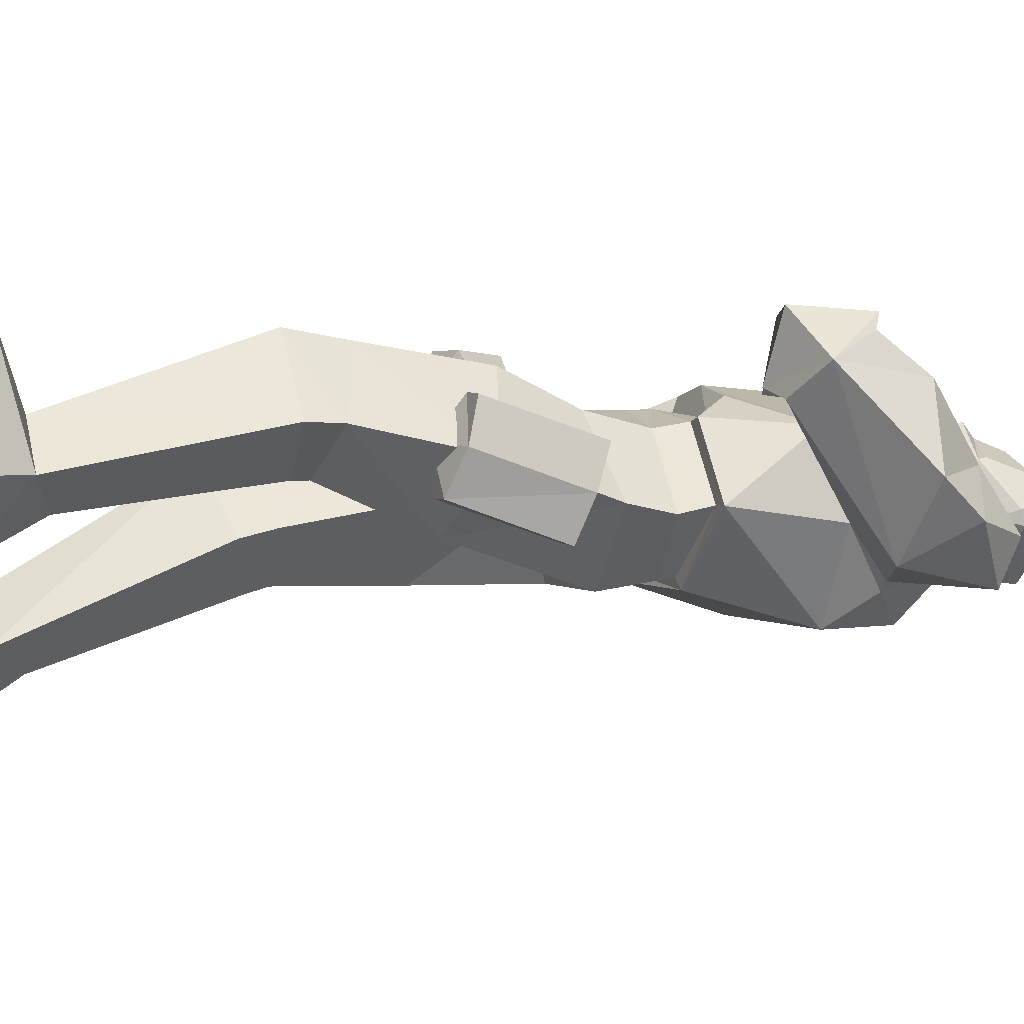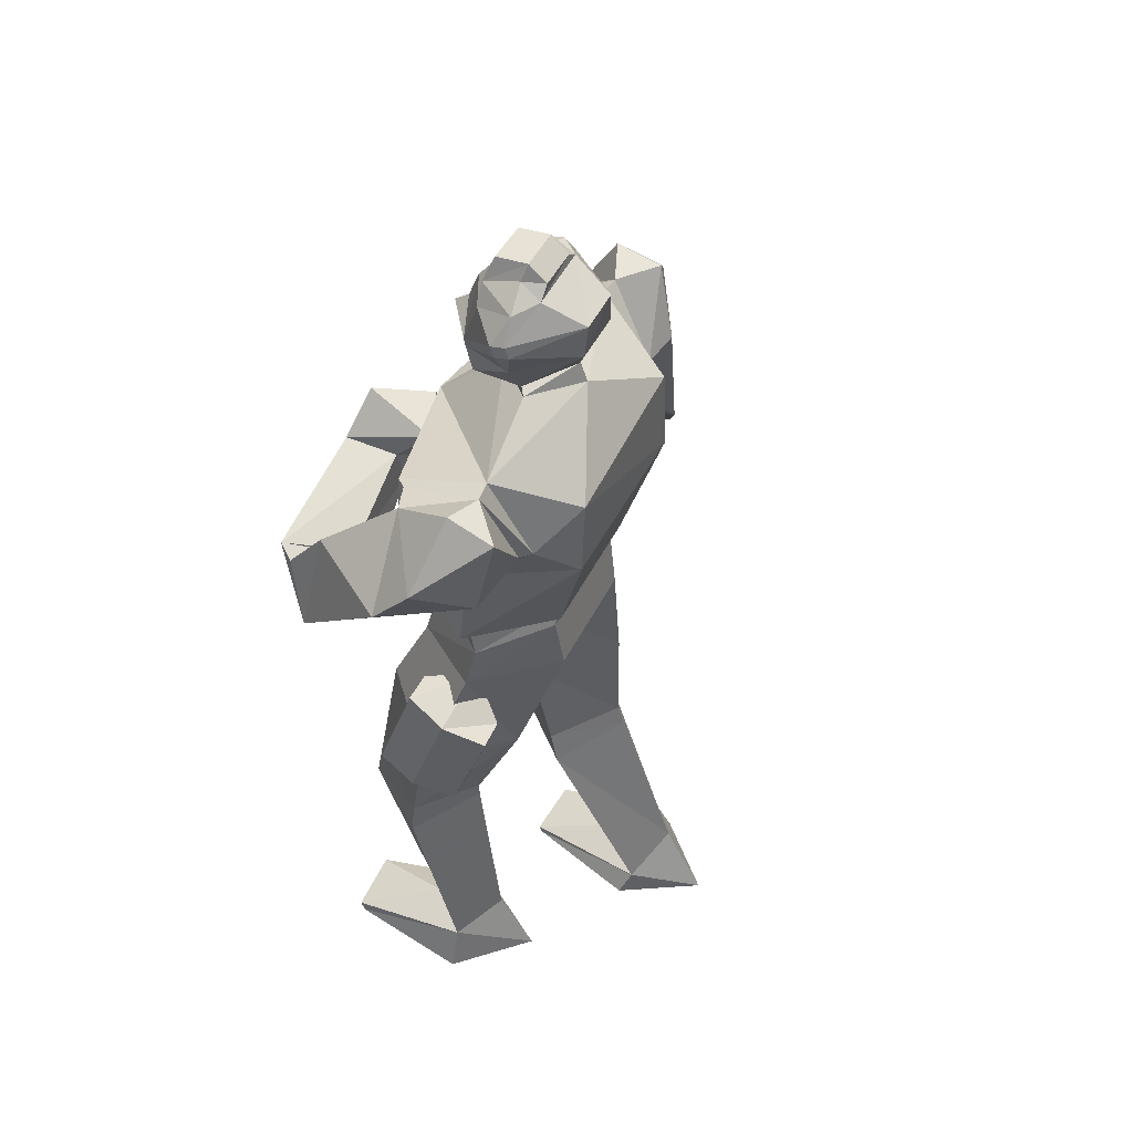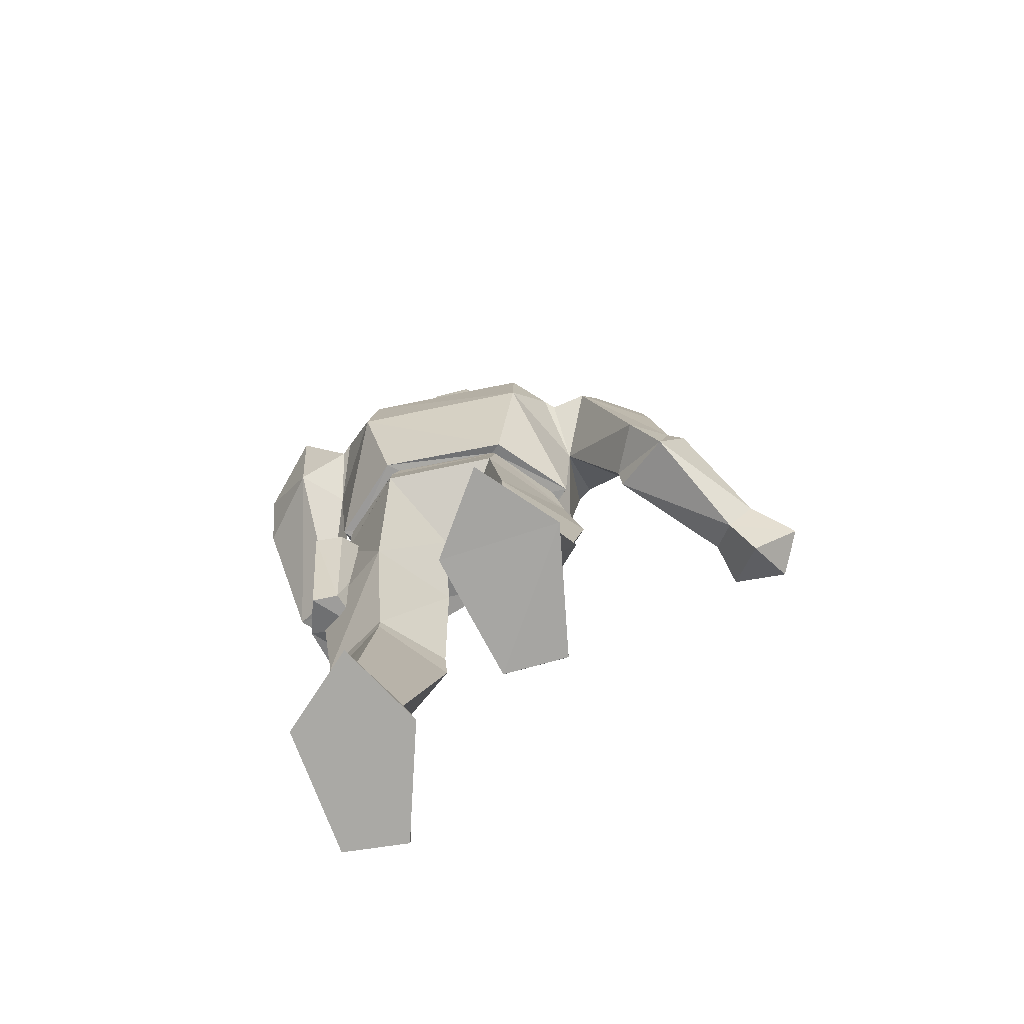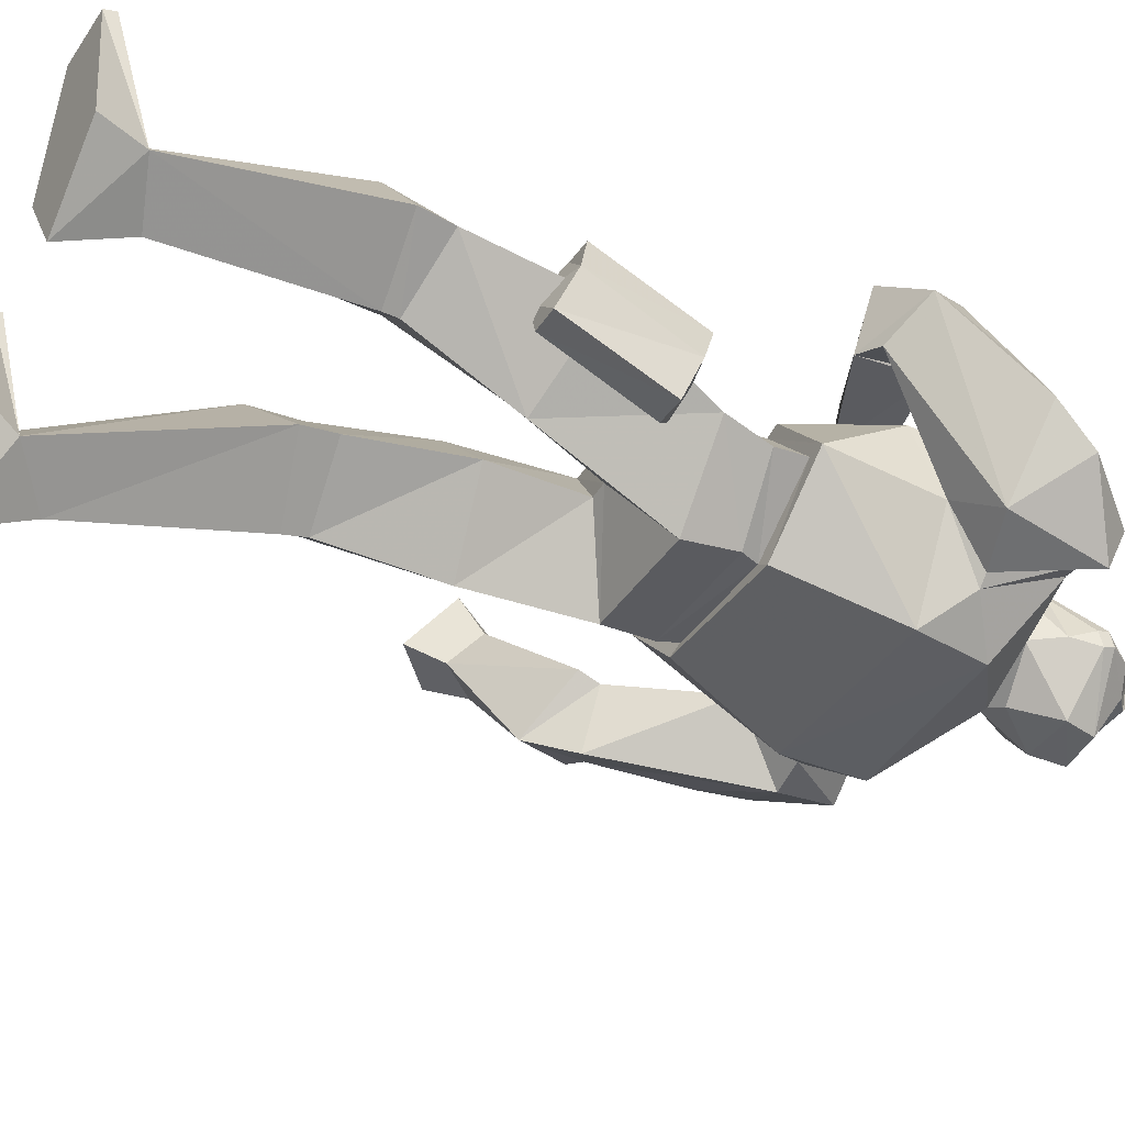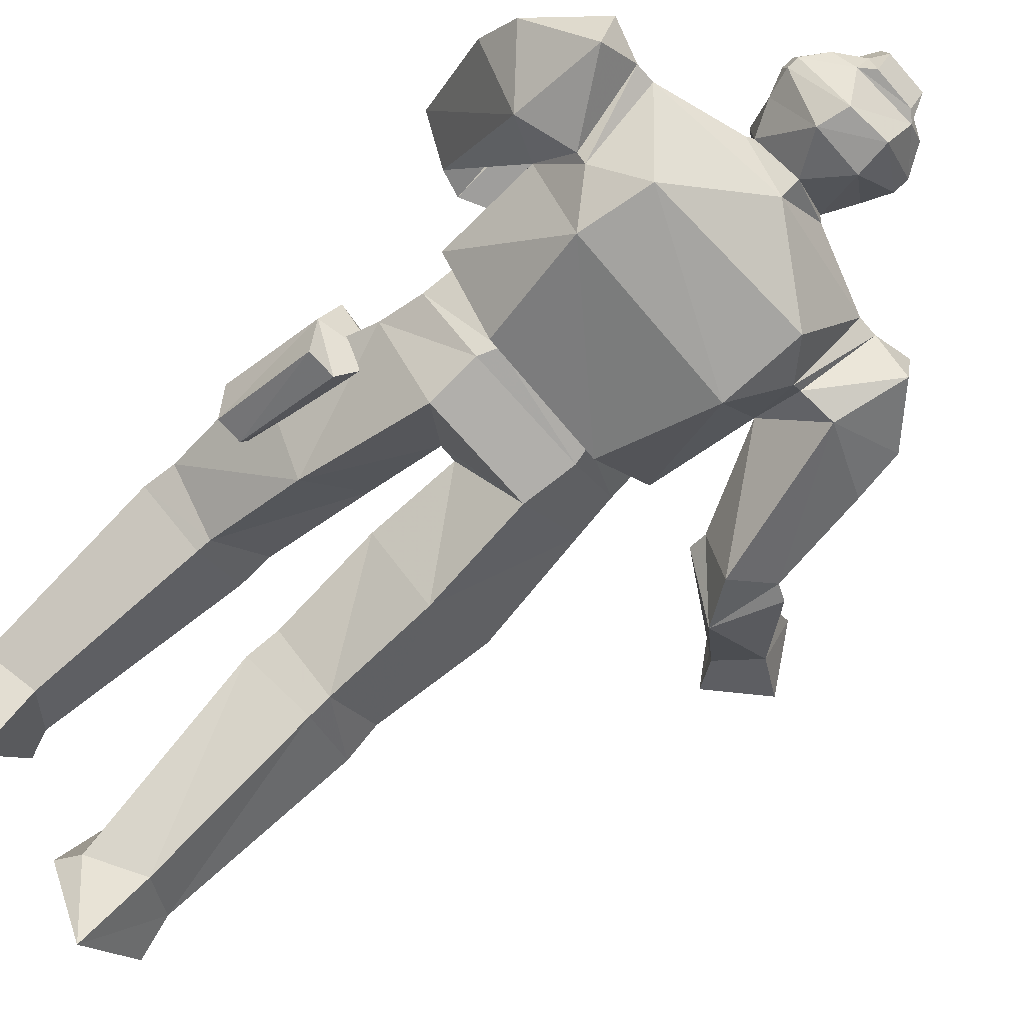
<metadata>
{"format":"obj","ext":"obj","renderer":"f3d","projection":"perspective","resolution":1024,"background":"white","views":[{"elev":1.9,"azim":70.1,"up":"+Z"},{"elev":49.2,"azim":116.1,"up":"+Y"},{"elev":-75.4,"azim":-168.2,"up":"+Y"},{"elev":-39.8,"azim":60.1,"up":"+Z"},{"elev":-72.1,"azim":131.6,"up":"+Z"}]}
</metadata>
<code>
v 7.492 -24.42 1.341
v 6.458 -24.42 7.932
v 3.095 -24.42 8.143
v 1.413 -24.42 1.972
v 4 -24.42 -2.166
v -7.252 -24.22 -6.163
v -6.347 -24.02 0.4991
v -3.113 -24.02 0.7095
v -1.303 -24.02 -5.462
v -3.889 -24.22 -9.599
v 1.931 19.99 -1.184
v -2.467 19.99 -1.184
v -0.2679 18.59 0.9199
v -0.2679 20.39 -3.077
v -2.467 19.99 1.271
v -2.467 21.4 1.691
v 1.931 21.4 1.691
v 1.931 19.99 1.341
v 2.836 21.6 -0.9735
v -0.7853 19.79 2.673
v 0.2494 19.79 2.673
v 1.931 21.8 1.761
v -2.467 22 1.761
v -2.337 24.2 0.8498
v 2.06 24.2 0.9199
v -0.2679 22.4 2.603
v -0.1386 24 1.972
v -0.1386 25 1.2
v -1.82 25.4 0.99
v 1.413 25.2 0.99
v -0.2679 21.8 3.374
v 3.353 22.8 -0.5527
v 3.353 23.6 -1.114
v 3.353 23.4 -0.3424
v 3.353 23 -1.324
v -3.243 21.6 -1.044
v -1.303 26.4 0.4991
v 0.8961 26.4 0.5693
v -1.561 25.8 -0.9034
v 1.284 25.8 -0.9034
v -1.303 26.6 -1.114
v 0.8961 26.6 -1.114
v -1.82 25.4 -2.096
v 1.543 25.2 -2.025
v -1.303 25.8 -2.025
v 0.8961 25.8 -2.025
v 2.577 24.8 -1.044
v -2.855 25.2 -1.044
v 1.155 22.4 -3.989
v -1.561 22.4 -3.989
v 0.8961 24 -4.059
v -1.303 24.2 -4.129
v -3.76 23.6 -0.4125
v -3.76 22.8 -0.6229
v -3.76 23 -1.394
v -3.76 23.8 -1.184
v -0.009267 6.189 3.935
v 2.965 6.79 3.374
v -3.113 6.79 3.444
v 6.07 6.59 -0.132
v -6.217 6.389 -0.06186
v -0.009267 4.989 3.865
v 2.965 4.989 3.094
v -2.984 4.789 3.094
v 6.199 4.789 -0.4826
v -6.347 4.789 -0.3424
v -3.113 6.189 -3.288
v 2.707 6.189 -3.358
v -3.372 5.189 -3.428
v 3.095 5.189 -3.428
v 3.483 1.588 3.865
v -3.501 1.588 3.865
v 0.3787 0.5873 0.2186
v -0.5266 0.5873 0.1485
v -3.113 2.388 -3.849
v 2.965 2.388 -3.849
v 6.458 2.388 0.008264
v -6.864 2.388 0.1485
v -4.019 -4.415 3.655
v -0.5266 -4.415 -0.06186
v -3.889 -3.814 -3.849
v -7.899 -4.015 -0.132
v -4.148 -10.62 2.042
v -0.9146 -10.42 -1.114
v -4.148 -10.02 -3.779
v -7.252 -10.22 -1.114
v -4.148 -13.22 1.761
v -0.7853 -12.22 -1.534
v -4.148 -11.22 -4.129
v -7.511 -12.22 -1.605
v 4 -2.414 5.688
v 0.5081 -3.814 2.322
v 7.88 -3.614 1.972
v 3.741 -4.815 -1.464
v 4.388 -8.816 6.67
v 0.8961 -9.817 4.005
v 7.234 -9.817 3.304
v 3.871 -10.42 0.99
v 4.517 -11.82 7.161
v 0.7667 -11.82 4.146
v 7.363 -11.62 3.374
v 3.871 -11.22 0.99
v 4.517 -22.02 3.655
v 2.06 -22.82 1.691
v 6.716 -22.02 1.341
v 4.129 -21.02 -0.2722
v 7.492 -24.42 1.341
v 6.458 -24.42 7.932
v 3.095 -23.82 8.283
v 3.095 -24.42 8.143
v 6.458 -23.82 8.143
v 1.413 -24.42 1.972
v 4 -24.42 -2.166
v -4.407 -22.22 -3.568
v -1.82 -22.62 -6.023
v -6.605 -22.02 -5.602
v -4.277 -20.62 -7.285
v -7.252 -24.22 -6.163
v -6.347 -24.02 0.4991
v -3.113 -23.62 0.8498
v -3.113 -24.02 0.7095
v -6.347 -23.62 0.6394
v -1.303 -24.02 -5.462
v -3.889 -24.22 -9.599
v -2.079 7.99 3.515
v 1.931 7.99 3.515
v 7.88 -6.015 0.2888
v 8.527 -5.215 2.393
v 8.01 -4.615 4.496
v 7.751 -0.4131 -1.675
v 8.268 0.3872 0.4991
v 7.751 1.187 2.603
v 6.458 -6.015 0.2888
v 5.552 -5.815 2.603
v 6.587 -4.615 4.566
v 6.199 -0.4131 -1.605
v 4.776 1.187 0.2888
v 6.07 0.9874 2.673
v 2.965 6.79 3.374
v -3.113 6.79 3.444
v 6.07 6.59 -0.132
v -6.217 6.389 -0.06186
v -3.113 6.189 -3.288
v 2.707 6.189 -3.358
v 1.931 19.99 -1.184
v -2.467 19.99 -1.184
v -0.2679 18.59 0.9199
v -0.2679 20.39 -3.077
v 2.319 19.79 -1.464
v -2.725 19.79 -1.254
v -0.2679 18.99 0.8498
v -0.2679 19.39 -3.498
v 6.716 18.39 -1.815
v -7.123 18.39 -1.114
v -0.2679 15.59 4.426
v 7.104 16.99 2.603
v -7.64 15.59 3.164
v -0.1386 11.19 4.777
v 6.587 11.19 3.234
v -6.864 10.99 3.304
v -8.157 18.39 -1.184
v -7.64 11.99 -0.7631
v -0.009267 8.59 4.987
v 3.741 6.79 3.585
v -3.76 6.79 3.655
v 6.975 6.59 -0.132
v -7.123 6.389 -0.06186
v -8.416 15.59 2.603
v 6.328 14.19 -3.919
v -6.735 14.59 -4.059
v -7.252 14.59 -3.568
v -4.924 16.39 -5.391
v 4.129 15.99 -5.532
v -4.924 11.99 -5.602
v 4.647 12.19 -5.602
v -3.631 5.989 -3.779
v 3.353 6.189 -3.849
v 7.363 12.19 -0.9034
v 7.751 18.39 -1.955
v 7.622 17.19 2.042
v 6.846 14.19 -3.428
v 9.82 18.99 -1.464
v 9.691 17.99 -3.708
v 9.044 17.39 1.551
v 9.691 13.19 -2.657
v 12.41 15.79 -0.693
v 10.08 11.99 7.161
v 8.01 11.39 5.127
v 9.044 8.39 4.286
v 12.67 13.79 1.13
v 11.37 9.391 5.899
v 8.527 8.59 8.213
v 9.562 12.39 7.932
v 7.622 7.99 4.777
v 7.88 11.59 4.987
v 3.095 13.59 7.932
v 2.577 12.99 5.478
v 2.189 11.19 7.932
v 1.931 10.79 5.478
v 1.284 15.59 7.442
v 1.931 14.39 3.865
v -1.173 12.59 7.091
v 0.1201 11.39 3.935
v -0.9146 14.39 5.057
v -2.596 8.59 4.496
v 2.448 8.59 4.496
v -2.079 7.99 3.515
v 1.931 7.99 3.515
v 10.21 14.59 5.198
v -10.23 18.79 -0.3424
v -10.1 18.39 -2.797
v -10.49 14.99 1.902
v -9.192 14.79 -3.919
v -12.81 15.79 -1.745
v -10.49 6.79 -0.2722
v -11.78 6.59 -3.218
v -13.2 13.19 -1.885
v -13.98 7.99 -1.745
v -14.88 7.59 -1.464
v -12.68 8.39 1.551
v -12.68 8.19 1.13
v -13.33 4.389 -2.306
v -10.61 5.789 0.2186
v -16.95 5.989 4.777
v -15.53 3.788 4.777
v -17.99 4.389 2.954
v -16.43 2.388 3.164
v -18.5 5.789 6.67
v -16.18 2.788 6.881
v -20.31 3.188 4.566
v -17.6 0.7873 4.426
v -19.15 2.388 6.881
v -12.3 10.39 1.832
f 1 3 4
f 1 2 3
f 5 1 4
f 6 9 8
f 6 8 7
f 10 9 6
f 19 18 11
f 18 19 17
f 27 23 26
f 23 27 24
f 24 27 28
f 29 24 28
f 30 28 25
f 28 27 25
f 25 27 22
f 27 26 22
f 31 15 20
f 31 20 21
f 31 21 18
f 26 16 31
f 26 31 17
f 22 26 17
f 26 23 16
f 16 15 31
f 17 31 18
f 35 34 32
f 34 35 33
f 36 12 15
f 15 16 36
f 42 37 38
f 37 42 41
f 37 39 29
f 39 37 41
f 42 30 40
f 30 42 38
f 45 43 41
f 41 43 39
f 42 45 41
f 45 42 46
f 40 46 42
f 46 40 44
f 25 47 30
f 29 48 24
f 39 48 29
f 39 43 48
f 40 30 47
f 40 47 44
f 52 49 50
f 49 52 51
f 45 44 43
f 44 45 46
f 43 51 52
f 51 43 44
f 21 20 13
f 50 49 14
f 50 14 12
f 36 50 12
f 19 11 49
f 49 11 14
f 18 13 11
f 21 13 18
f 20 15 13
f 15 12 13
f 37 29 28
f 38 37 28
f 38 28 30
f 34 22 32
f 22 34 25
f 47 25 34
f 47 34 33
f 22 17 32
f 32 17 19
f 35 19 49
f 19 35 32
f 51 35 49
f 35 51 33
f 44 33 51
f 33 44 47
f 55 54 53
f 53 56 55
f 53 54 23
f 23 24 53
f 48 53 24
f 48 56 53
f 23 54 16
f 54 36 16
f 55 50 36
f 36 54 55
f 52 50 55
f 55 56 52
f 43 52 56
f 56 48 43
f 62 59 64
f 59 62 57
f 57 62 63
f 57 63 58
f 64 61 66
f 61 64 59
f 60 63 65
f 63 60 58
f 69 68 70
f 68 69 67
f 68 65 70
f 65 68 60
f 67 69 66
f 61 67 66
f 73 72 74
f 72 73 71
f 64 72 62
f 62 72 71
f 62 71 63
f 73 74 75
f 75 76 73
f 70 76 75
f 70 75 69
f 70 77 76
f 77 70 65
f 69 78 66
f 69 75 78
f 64 78 72
f 64 66 78
f 65 71 77
f 71 65 63
f 80 72 79
f 72 80 74
f 79 78 82
f 78 79 72
f 81 74 80
f 74 81 75
f 78 81 82
f 81 78 75
f 84 79 83
f 79 84 80
f 83 82 86
f 82 83 79
f 86 81 85
f 81 86 82
f 85 80 84
f 80 85 81
f 88 83 87
f 83 88 84
f 87 86 90
f 86 87 83
f 90 85 89
f 85 90 86
f 89 84 88
f 84 89 85
f 92 91 71
f 71 73 92
f 91 93 77
f 77 71 91
f 94 92 73
f 73 76 94
f 77 93 94
f 94 76 77
f 96 95 91
f 91 92 96
f 95 97 93
f 93 91 95
f 97 98 94
f 94 93 97
f 98 96 92
f 92 94 98
f 100 99 95
f 95 96 100
f 99 101 97
f 97 95 99
f 101 102 98
f 98 97 101
f 102 100 96
f 96 98 102
f 104 103 99
f 99 100 104
f 103 105 101
f 101 99 103
f 105 106 102
f 102 101 105
f 106 104 100
f 106 100 102
f 108 107 105
f 108 109 110
f 111 103 109
f 105 107 113
f 113 112 104
f 105 113 106
f 106 113 104
f 108 111 109
f 110 104 112
f 105 111 108
f 110 109 104
f 103 104 109
f 111 105 103
f 115 87 114
f 87 115 88
f 114 90 116
f 90 114 87
f 116 89 117
f 89 116 90
f 117 88 115
f 117 89 88
f 119 116 118
f 119 121 120
f 122 120 114
f 116 124 118
f 124 115 123
f 116 117 124
f 117 115 124
f 119 120 122
f 121 123 115
f 116 119 122
f 121 115 120
f 114 120 115
f 122 114 116
f 125 59 57
f 126 125 57
f 126 57 58
f 131 127 130
f 127 131 128
f 132 128 131
f 128 132 129
f 137 133 134
f 133 137 136
f 138 134 135
f 134 138 137
f 134 127 128
f 127 134 133
f 135 128 129
f 128 135 134
f 138 129 132
f 129 138 135
f 137 132 131
f 132 137 138
f 136 131 130
f 131 136 137
f 133 130 127
f 130 133 136
f 151 146 150
f 146 151 147
f 150 148 152
f 148 150 146
f 145 151 149
f 151 145 147
f 148 149 152
f 149 148 145
f 149 151 153
f 149 153 152
f 150 154 151
f 154 150 152
f 151 154 155
f 151 155 153
f 153 155 156
f 154 157 155
f 155 160 158
f 155 158 159
f 156 155 159
f 157 160 155
f 160 163 158
f 158 163 159
f 165 162 167
f 162 165 160
f 161 157 154
f 157 161 168
f 171 170 162
f 161 170 171
f 168 162 157
f 157 162 160
f 154 170 161
f 174 173 175
f 173 174 172
f 152 153 173
f 152 173 172
f 154 152 172
f 173 153 169
f 173 169 175
f 170 174 162
f 154 172 170
f 172 174 170
f 176 175 177
f 175 176 174
f 175 166 177
f 174 176 167
f 174 167 162
f 179 153 156
f 156 180 179
f 181 178 169
f 179 181 169
f 180 156 178
f 156 159 178
f 153 179 169
f 169 178 175
f 175 178 166
f 183 179 182
f 179 180 184
f 184 182 179
f 183 185 181
f 181 179 183
f 182 186 183
f 183 186 185
f 182 184 186
f 181 185 178
f 180 178 184
f 189 188 178
f 178 185 189
f 184 190 186
f 186 190 185
f 191 189 185
f 185 190 191
f 193 192 191
f 191 187 193
f 191 192 194
f 194 189 191
f 194 195 188
f 188 189 194
f 188 195 193
f 193 187 188
f 197 196 193
f 193 195 197
f 196 198 192
f 192 193 196
f 198 199 194
f 194 192 198
f 199 197 195
f 199 195 194
f 201 200 196
f 201 196 197
f 200 202 198
f 198 196 200
f 202 203 199
f 199 198 202
f 203 201 197
f 197 199 203
f 202 204 203
f 203 204 201
f 202 200 204
f 200 201 204
f 160 165 205
f 160 205 163
f 159 163 206
f 205 165 207
f 206 208 164
f 159 206 164
f 159 164 166
f 159 166 178
f 190 184 209
f 191 209 187
f 209 191 190
f 188 187 209
f 178 188 209
f 184 178 209
f 211 210 161
f 161 212 168
f 212 161 210
f 211 171 213
f 171 211 161
f 210 211 214
f 211 213 214
f 210 214 212
f 171 162 213
f 168 212 162
f 216 162 215
f 162 216 213
f 212 214 217
f 214 213 217
f 218 213 216
f 213 218 217
f 220 218 219
f 218 220 221
f 218 222 219
f 222 218 216
f 222 215 223
f 215 222 216
f 215 220 223
f 220 215 221
f 225 220 224
f 220 225 223
f 224 219 226
f 219 224 220
f 226 222 227
f 222 226 219
f 227 223 225
f 227 222 223
f 229 224 228
f 229 225 224
f 228 226 230
f 226 228 224
f 230 227 231
f 227 230 226
f 231 225 229
f 225 231 227
f 230 231 232
f 231 229 232
f 230 232 228
f 228 232 229
f 217 233 212
f 218 221 233
f 233 217 218
f 215 233 221
f 162 233 215
f 212 233 162
f 207 165 140
f 164 208 139
f 163 207 208
f 206 163 208
f 163 205 207
f 140 167 142
f 167 140 165
f 166 139 141
f 139 166 164
f 143 177 144
f 177 143 176
f 143 167 176
f 167 143 142
f 177 141 144
f 141 177 166

</code>
